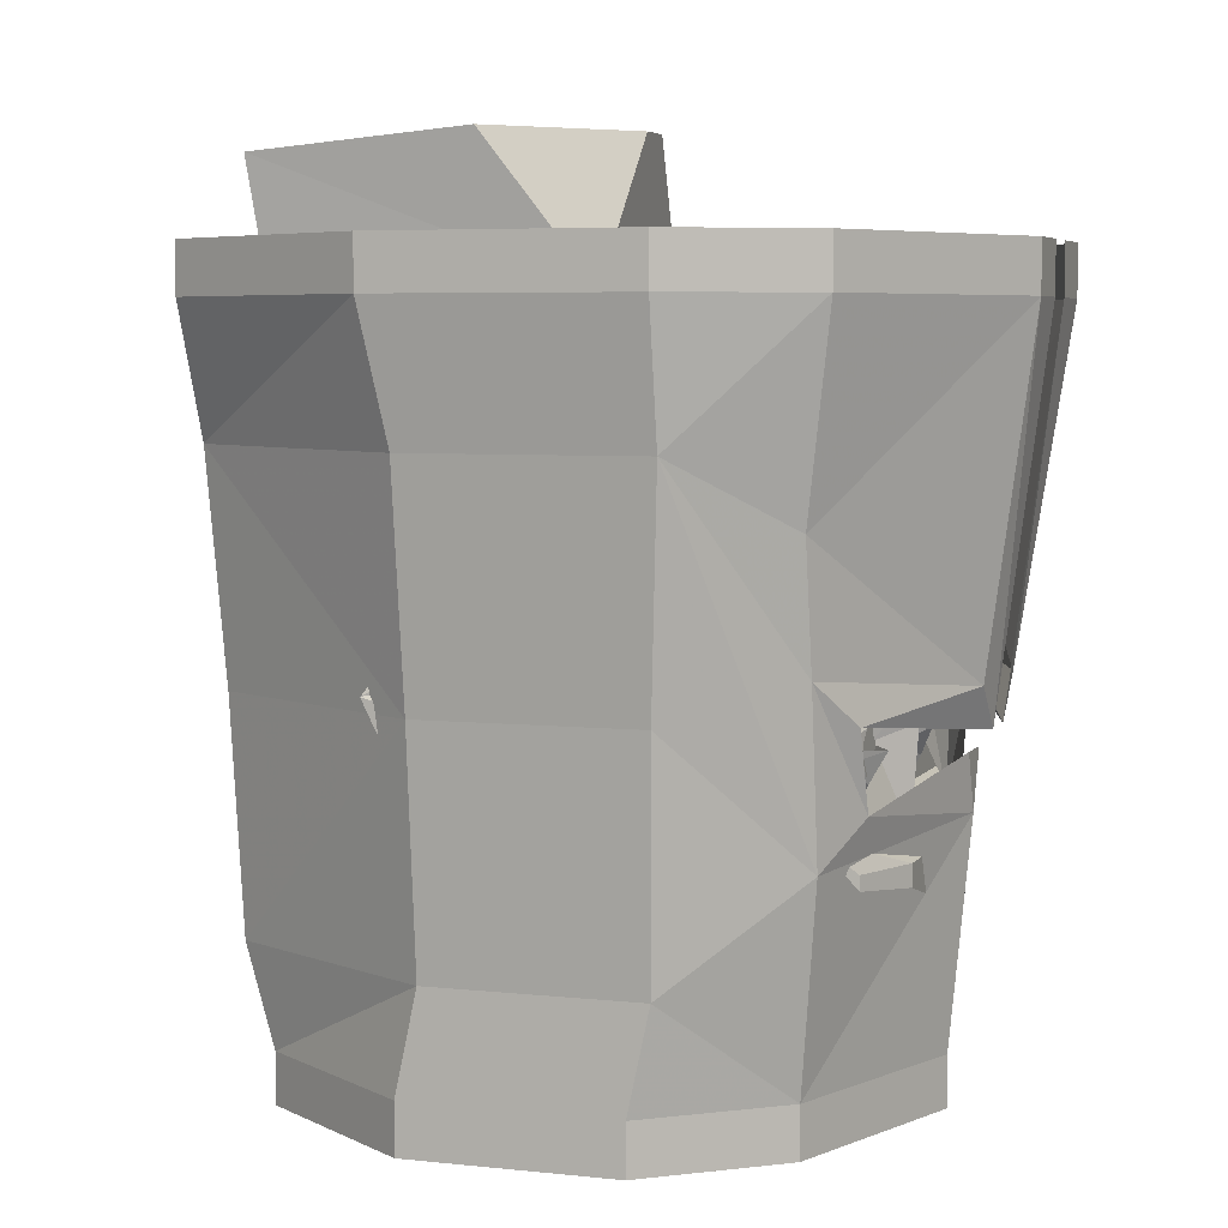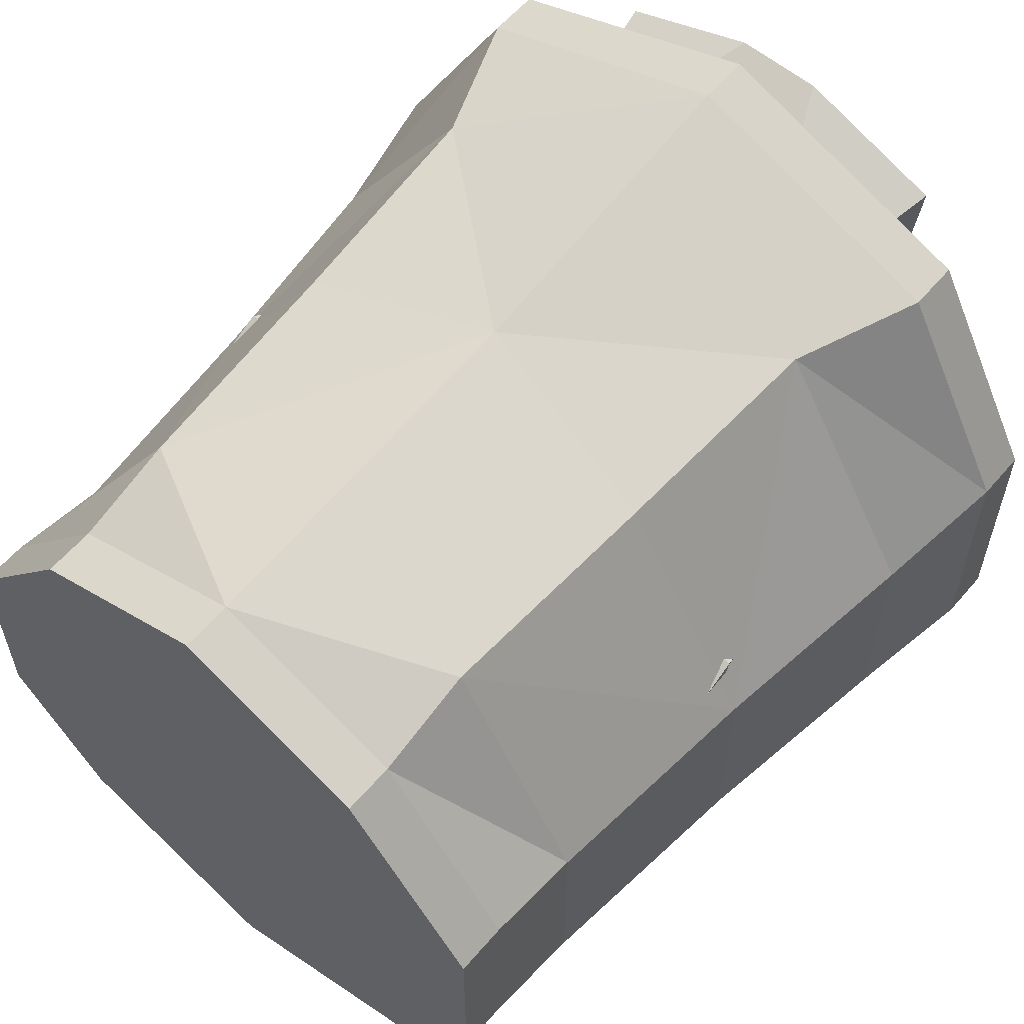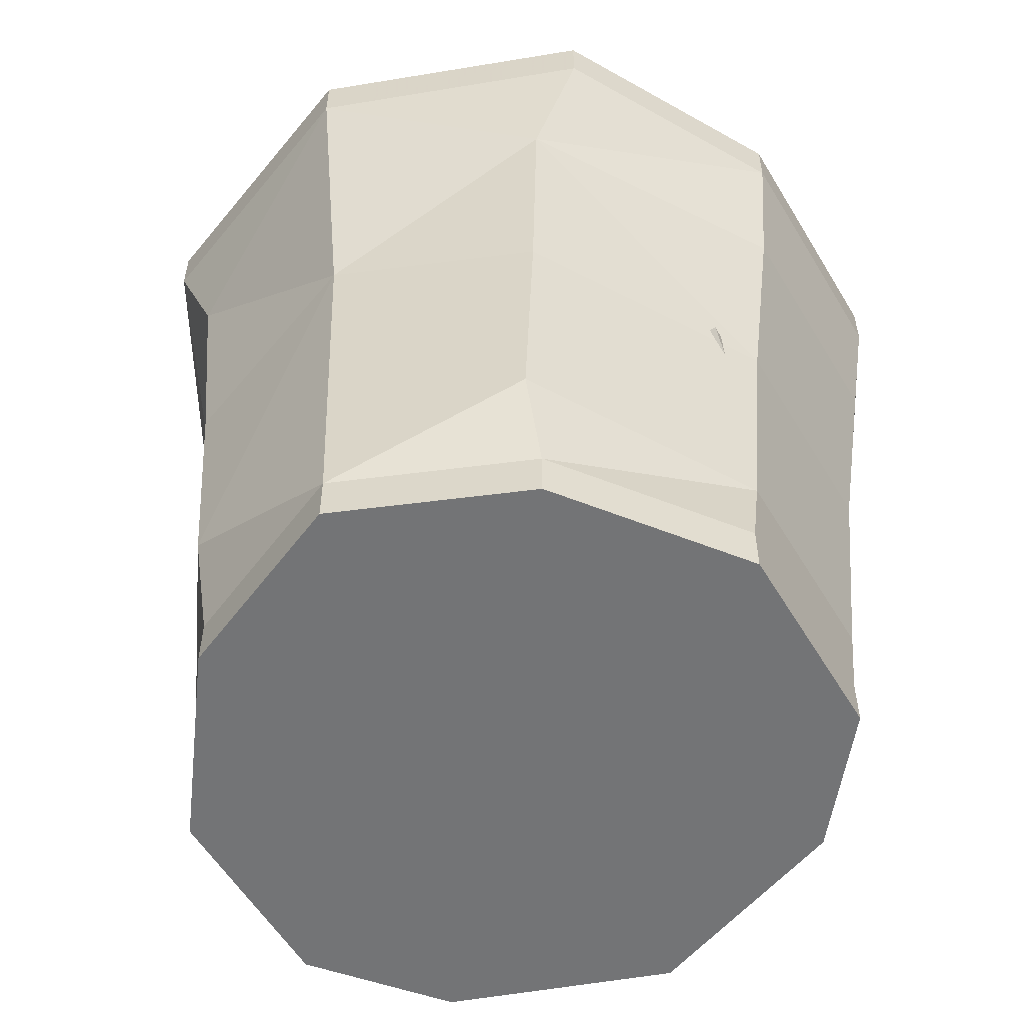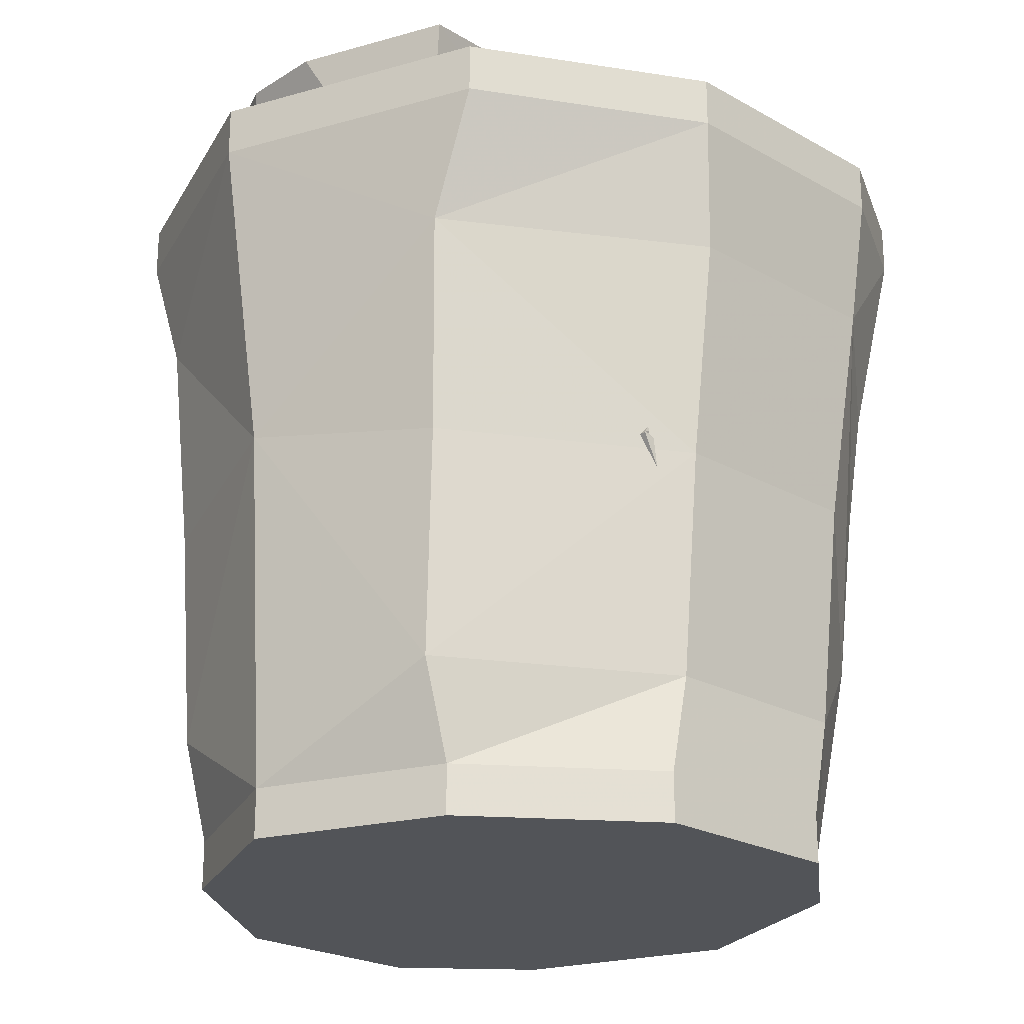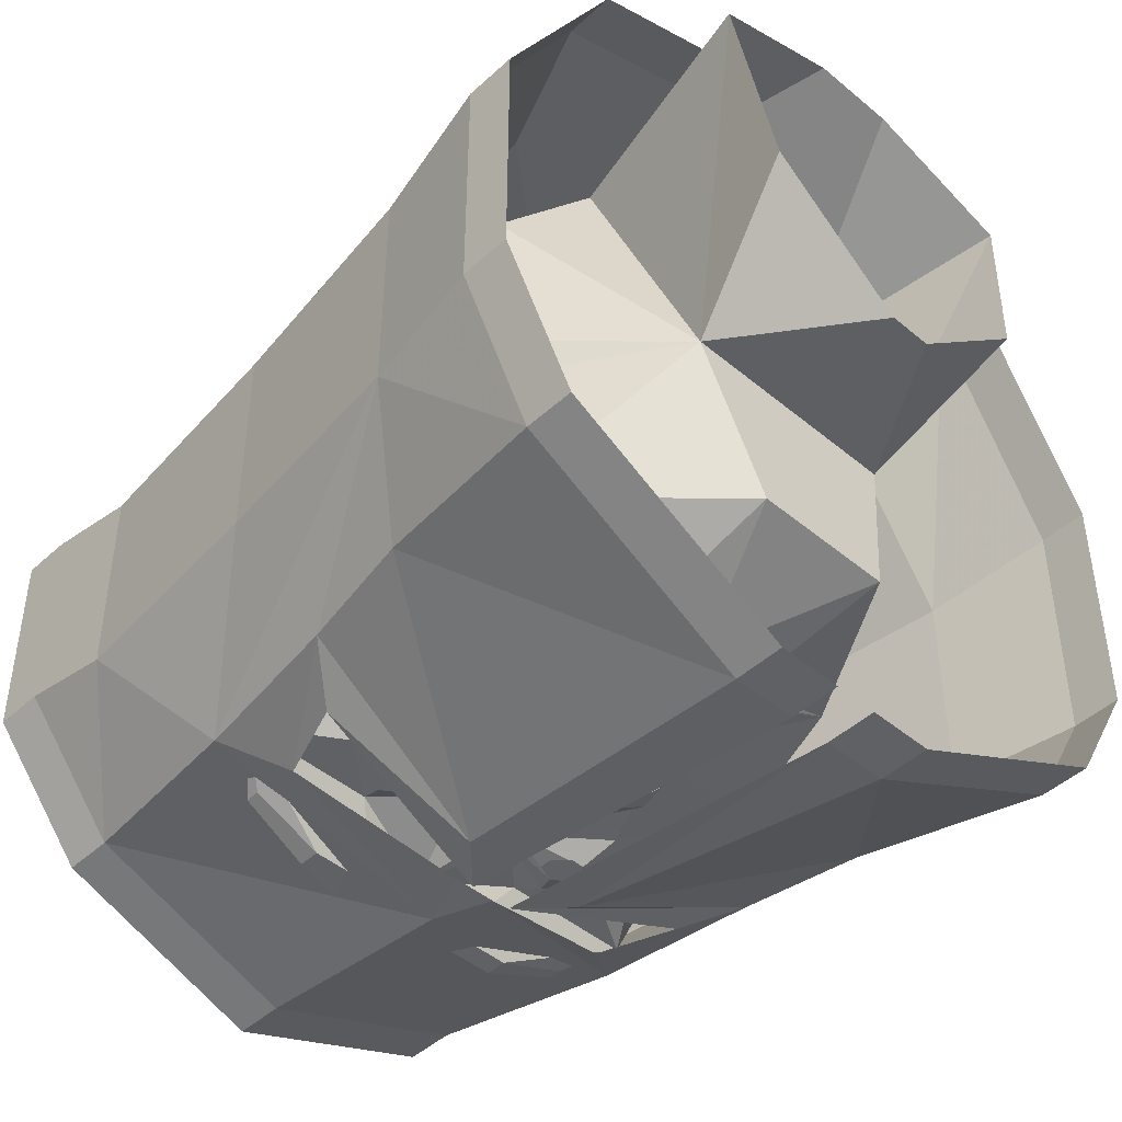
<metadata>
{"format":"obj","ext":"obj","renderer":"f3d","projection":"perspective","resolution":1024,"background":"white","views":[{"elev":5.2,"azim":108.9,"up":"+Y"},{"elev":59.5,"azim":40.3,"up":"+Z"},{"elev":-56.2,"azim":30.6,"up":"+Y"},{"elev":-23.2,"azim":46.4,"up":"+Y"},{"elev":-45.9,"azim":136.2,"up":"+Z"}]}
</metadata>
<code>
v -0.07812 0.1094 -0.3281
v -0.07031 0.1172 -0.3203
v 0 0.125 -0.3203
v -0.02344 0.1016 -0.3438
v -0.02344 0.08594 -0.3438
v -0.0625 0.01562 -0.3438
v -0.2188 0.09375 -0.25
v -0.1016 0.1094 -0.3203
v -0.07031 0.125 -0.3281
v 0 0.1328 -0.3359
v 0.07031 0.125 -0.3281
v 0.07031 0.1172 -0.3203
v 0.07812 0.1094 -0.3281
v 0.02344 0.1016 -0.3438
v 0.02344 0.08594 -0.3438
v 0.03125 0.01562 -0.3438
v -0.03125 0.01562 -0.3438
v -0.05469 0.01562 -0.3672
v -0.07031 -0.01562 -0.3672
v -0.07031 -0.01562 -0.3438
v -0.125 -0.1094 -0.3438
v -0.25 -0.04688 -0.2812
v -0.3125 -0.07812 -0.125
v -0.3125 -0.01562 -0.09375
v -0.125 0.2656 -0.09375
v -0.09375 0.2812 -0.2812
v 0.1016 0.1094 -0.3203
v 0.2188 0.09375 -0.25
v 0.0625 0.01562 -0.3438
v 0.25 -0.2344 -0.3438
v 0.2031 -0.1719 -0.3203
v 0.3125 -0.2031 -0.1875
v 0.25 -0.04688 -0.2812
v 0.3125 -0.07812 -0.125
v 0.3125 -0.1406 -0.0625
v 0.3125 -0.4219 0
v 0.3125 -0.1719 0.03125
v 0.3438 -0.1406 -0.0625
v 0.3438 -0.1719 0.03125
v 0.3125 -0.1094 0.0625
v 0.3438 -0.1094 0.0625
v 0.3125 0.01562 -0.03125
v 0.25 0.1094 0.125
v 0.125 0.2656 -0.09375
v 0.1562 0.1484 0.2188
v 0.2031 0.3984 0.2422
v 0.04688 0.3906 0.3125
v -0.04688 0.3906 0.3125
v -0.1562 0.1484 0.2188
v -0.2031 0.3984 0.2422
v -0.25 0.1094 0.125
v -0.3125 0.01562 -0.03125
v -0.3125 -0.1094 0.0625
v -0.3438 -0.1094 0.0625
v -0.3438 -0.1719 0.03125
v -0.3125 -0.1719 0.03125
v -0.3438 -0.1406 -0.0625
v -0.3125 -0.1406 -0.0625
v -0.3125 -0.4219 0
v -0.3125 -0.2031 -0.1875
v -0.2109 -0.1719 -0.3203
v -0.25 -0.2344 -0.3438
v -0.1641 -0.1797 -0.3438
v -0.1016 -0.2344 -0.3438
v -0.125 -0.2734 -0.4062
v -0.2031 -0.2734 -0.375
v -0.2031 -0.2891 -0.375
v -0.125 -0.2969 -0.4062
v -0.05469 -0.2734 -0.4062
v -0.03125 -0.2969 -0.4062
v 0 -0.2656 -0.375
v -0.05469 -0.1875 -0.3438
v -0.03125 -0.1719 -0.3438
v 0 -0.1562 -0.3828
v 0.03125 -0.1719 -0.3438
v 0.05469 -0.1875 -0.3438
v 0.1016 -0.2344 -0.3438
v 0.05469 -0.2734 -0.4062
v 0.03125 -0.2969 -0.4062
v 0.03906 -0.3203 -0.4062
v 0.125 -0.2734 -0.4062
v 0.125 -0.2969 -0.4062
v 0.2031 -0.2734 -0.375
v 0.2031 -0.2891 -0.375
v 0.1641 -0.1797 -0.3438
v 0.1719 -0.1641 -0.3438
v 0.125 -0.1094 -0.3438
v 0.3125 -0.01562 -0.09375
v 0.3125 -0.07812 -0.0625
v 0.0625 0.2812 -0.2812
v -0.02344 0.4219 -0.1094
v 0.02344 0.4219 -0.1094
v 0.1719 0.4219 0.01562
v -0.3125 -0.07812 -0.0625
v 0.1094 -0.2031 -0.3594
v 0.1172 -0.1484 -0.3594
v 0.04688 -0.1719 -0.3438
v -0.1719 -0.1641 -0.3438
v -0.1172 -0.1484 -0.3594
v -0.1094 -0.2031 -0.3594
v -0.04688 -0.1719 -0.3438
v -0.04688 -0.03906 -0.3438
v -0.04688 -0.03906 -0.3672
v 0 -0.08594 -0.4062
v 0.04688 -0.03906 -0.3672
v 0.04688 -0.03906 -0.3438
v 0.09375 -0.1719 -0.375
v -0.09375 -0.1719 -0.375
v -0.1641 0.4219 0.01562
v 0.007812 0.01562 -0.3828
v -0.007812 0.01562 -0.3828
v 0.007812 0.01562 -0.4062
v -0.007812 0.01562 -0.4062
v 0.02344 0 -0.4297
v -0.02344 0 -0.4297
v -0.0625 0.01562 -0.3906
v -0.07031 -0.01562 -0.3906
v -0.007812 -0.03906 -0.4297
v 0.0625 0.01562 -0.3672
v 0.07031 -0.01562 -0.3438
v 0.07031 -0.01562 -0.3672
v 0.0625 0.01562 -0.3906
v 0.07031 -0.01562 -0.3906
v 0.007812 -0.03906 -0.4297
v -0.1016 -0.1875 -0.3594
v -0.1172 -0.1875 -0.3594
v -0.125 -0.1797 -0.3594
v -0.125 -0.1641 -0.3594
v -0.1172 -0.1562 -0.3594
v -0.1016 -0.1562 -0.3594
v -0.09375 -0.1641 -0.3594
v -0.09375 -0.1797 -0.3594
v -0.1016 -0.1953 -0.3594
v -0.1172 -0.1953 -0.3594
v -0.1328 -0.1797 -0.3594
v -0.1328 -0.1641 -0.3594
v -0.1016 -0.1484 -0.3594
v -0.08594 -0.1641 -0.3594
v -0.08594 -0.1797 -0.3594
v 0.08594 -0.1797 -0.3594
v 0.08594 -0.1641 -0.3594
v 0.1016 -0.1484 -0.3594
v 0.1328 -0.1641 -0.3594
v 0.1328 -0.1797 -0.3594
v 0.1172 -0.1953 -0.3594
v 0.1016 -0.1953 -0.3594
v 0.09375 -0.1797 -0.3594
v 0.09375 -0.1641 -0.3594
v 0.1016 -0.1562 -0.3594
v 0.1172 -0.1562 -0.3594
v 0.125 -0.1641 -0.3594
v 0.125 -0.1797 -0.3594
v 0.1172 -0.1875 -0.3594
v 0.1016 -0.1875 -0.3594
v 0.2031 -0.2188 -0.3828
v 0.2656 -0.2656 -0.3516
v 0 -0.2422 -0.4375
v 0.02344 -0.1797 -0.4375
v -0.02344 -0.1797 -0.4375
v -0.2656 -0.2656 -0.3516
v -0.2031 -0.2188 -0.3828
v -0.2344 -0.1328 -0.3828
v -0.2891 -0.08594 -0.3516
v -0.02344 -0.1562 -0.4609
v -0.07031 -0.1094 -0.4609
v -0.02344 0.2578 -0.5156
v -0.09375 0.2578 -0.5156
v -0.09375 0.3125 -0.5156
v -0.02344 0.3125 -0.5156
v 0.2891 -0.08594 -0.3516
v 0.2344 -0.1328 -0.3828
v 0.07031 -0.1094 -0.4609
v 0.3125 0.04688 -0.3516
v 0.3984 0.1172 -0.2422
v 0.3672 -0.125 -0.2266
v 0.3438 -0.375 -0.2188
v 0.2344 -0.4844 -0.3281
v 0 -0.4844 -0.4141
v -0.2344 -0.4844 -0.3281
v -0.3438 -0.375 -0.2188
v -0.3672 -0.125 -0.2266
v -0.3984 0.1172 -0.2422
v -0.3125 0.04688 -0.3516
v -0.3438 0.2578 -0.3828
v -0.3438 0.3125 -0.3828
v 0.02344 -0.1562 -0.4609
v 0.09375 0.2578 -0.5156
v 0.3438 0.2578 -0.3828
v 0.4219 0.2578 -0.2422
v 0.3984 0.1172 0.007812
v 0.3672 -0.125 0.007812
v 0.3438 -0.375 0.007812
v 0.3438 -0.4844 0.03125
v 0.3438 -0.4844 -0.1953
v 0.3438 -0.5391 -0.1953
v 0.2344 -0.5391 -0.3281
v 0 -0.5391 -0.4141
v -0.2344 -0.5391 -0.3281
v -0.3438 -0.4844 -0.1953
v -0.3438 -0.375 0.007812
v -0.3672 -0.125 0.007812
v -0.3984 0.1172 0.007812
v -0.4219 0.2578 0.03125
v -0.4219 0.2578 -0.2422
v 0.02344 0.2578 -0.5156
v 0.02344 0.3125 -0.5156
v 0.09375 0.3125 -0.5156
v 0.3438 0.3125 -0.3828
v 0.4219 0.3125 -0.2422
v 0.4219 0.2578 0.03125
v 0.2344 0.1172 0.2734
v 0.2188 -0.125 0.2578
v 0.2031 -0.375 0.25
v 0.2031 -0.4844 0.2188
v 0.2031 -0.5391 0.2188
v 0.3438 -0.5391 0.03125
v -0.3438 -0.5391 -0.1953
v -0.3438 -0.4844 0.03125
v -0.2031 -0.375 0.25
v -0.2188 -0.125 0.2578
v -0.2344 0.1172 0.2734
v -0.2891 0.2578 0.2734
v -0.2891 0.3125 0.2734
v -0.4219 0.3125 0.03125
v -0.4219 0.3125 -0.2422
v 0 -0.4844 0.3047
v 0 -0.5391 0.3047
v -0.2031 -0.5391 0.2188
v -0.3438 -0.5391 0.03125
v -0.2031 -0.4844 0.2188
v 0 -0.08594 0.3281
v 0 0.2578 0.3828
v 0 0.3125 0.3828
v 0.2891 0.3125 0.2734
v 0.2891 0.2578 0.2734
v 0.4219 0.3125 0.03125
f 1 2 3
f 1 3 4
f 1 8 2
f 3 12 13
f 3 13 14
f 3 14 4
f 27 13 12
f 1 4 5
f 1 5 6
f 1 6 7
f 1 7 8
f 4 14 15
f 4 15 5
f 5 15 16
f 5 16 17
f 5 17 6
f 6 17 18
f 6 18 19
f 6 19 20
f 6 20 21
f 6 21 22
f 6 22 7
f 7 22 23
f 7 23 24
f 7 24 25
f 7 25 26
f 7 26 9
f 7 9 8
f 27 11 28
f 27 28 13
f 13 28 29
f 13 29 15
f 13 15 14
f 30 31 32
f 32 31 33
f 32 33 34
f 32 34 35
f 32 35 36
f 36 35 37
f 37 35 38
f 37 38 39
f 37 39 40
f 40 39 41
f 40 41 42
f 40 42 43
f 43 42 44
f 43 44 45
f 45 44 46
f 45 46 47
f 45 47 48
f 45 48 49
f 49 48 50
f 49 50 25
f 49 25 51
f 51 25 52
f 51 52 53
f 53 52 54
f 53 54 55
f 53 55 56
f 56 55 57
f 56 57 58
f 56 58 59
f 59 58 60
f 60 58 23
f 60 23 22
f 60 22 61
f 60 61 62
f 62 61 63
f 62 63 64
f 62 64 65
f 62 65 66
f 62 66 67
f 70 69 71
f 71 69 64
f 71 64 72
f 71 72 73
f 71 73 74
f 71 74 75
f 71 75 76
f 71 76 77
f 71 77 78
f 71 78 79
f 84 83 30
f 30 83 81
f 30 81 77
f 30 77 85
f 30 85 31
f 31 85 86
f 31 86 33
f 33 86 87
f 33 87 29
f 33 29 28
f 33 28 34
f 34 28 88
f 34 88 89
f 34 89 35
f 35 89 38
f 38 89 41
f 38 41 39
f 88 41 89
f 41 88 42
f 42 88 44
f 44 88 28
f 44 28 90
f 44 90 26
f 44 26 25
f 44 25 91
f 44 91 92
f 44 92 93
f 44 93 46
f 55 54 57
f 57 54 94
f 57 94 58
f 58 94 23
f 23 94 24
f 24 94 54
f 24 54 52
f 24 52 25
f 95 85 77
f 95 77 76
f 96 97 87
f 96 87 86
f 63 100 64
f 64 100 72
f 72 101 73
f 73 101 21
f 73 21 102
f 73 102 103
f 73 103 104
f 73 104 74
f 74 104 75
f 75 104 105
f 75 105 106
f 75 106 87
f 75 87 97
f 75 97 76
f 76 97 107
f 76 107 95
f 95 107 85
f 85 107 86
f 101 99 21
f 21 99 98
f 21 98 22
f 22 98 61
f 61 98 63
f 63 98 108
f 63 108 100
f 100 108 72
f 72 108 101
f 25 50 109
f 25 109 91
f 17 16 110
f 17 110 111
f 111 110 112
f 111 112 113
f 113 112 114
f 113 114 115
f 113 115 116
f 113 116 18
f 18 116 19
f 19 116 117
f 19 117 118
f 19 118 103
f 19 103 20
f 20 103 102
f 20 102 21
f 16 29 119
f 119 29 120
f 119 120 121
f 119 121 122
f 119 122 112
f 112 122 114
f 114 122 123
f 114 123 124
f 114 124 115
f 115 124 118
f 115 118 117
f 115 117 116
f 120 29 87
f 120 87 106
f 120 106 121
f 121 106 105
f 121 105 123
f 121 123 122
f 105 124 123
f 124 105 104
f 124 104 118
f 118 104 103
f 69 65 64
f 77 81 78
f 29 16 15
f 26 10 9
f 10 26 90
f 10 90 11
f 11 90 28
f 2 8 9
f 2 9 3
f 3 9 10
f 3 10 11
f 3 11 12
f 27 12 11
f 67 66 65
f 67 65 68
f 68 65 69
f 68 69 70
f 79 78 80
f 80 78 81
f 80 81 82
f 82 81 83
f 82 83 84
f 95 96 86
f 95 86 85
f 95 76 96
f 96 76 97
f 63 98 99
f 63 99 100
f 72 100 101
f 100 99 101
f 125 126 127
f 125 127 128
f 125 128 129
f 125 129 130
f 125 130 131
f 125 131 132
f 147 148 149
f 147 149 150
f 147 150 151
f 147 151 152
f 147 152 153
f 147 153 154
f 133 134 135
f 133 135 136
f 133 136 99
f 133 99 137
f 133 137 138
f 133 138 139
f 140 141 142
f 140 142 96
f 140 96 143
f 140 143 144
f 140 144 145
f 140 145 146
f 155 156 157
f 155 157 158
f 158 157 159
f 159 157 160
f 159 160 161
f 161 160 162
f 162 160 163
f 162 163 164
f 164 163 165
f 164 165 166
f 166 165 167
f 166 167 168
f 166 168 169
f 170 156 155
f 170 155 171
f 170 171 172
f 167 184 185
f 167 185 168
f 172 171 186
f 172 186 187
f 177 194 195
f 177 195 196
f 177 196 178
f 178 196 197
f 178 197 179
f 179 197 198
f 179 198 199
f 187 186 205
f 187 205 206
f 187 206 207
f 187 207 188
f 188 207 208
f 188 208 189
f 189 208 209
f 189 209 210
f 193 214 215
f 193 215 216
f 193 216 194
f 194 216 195
f 198 217 199
f 199 217 218
f 203 222 223
f 203 223 224
f 203 224 204
f 204 224 225
f 204 225 184
f 184 225 185
f 214 226 227
f 214 227 215
f 217 229 218
f 218 229 230
f 222 232 223
f 223 232 233
f 233 232 234
f 234 232 235
f 234 235 236
f 236 235 210
f 236 210 209
f 230 229 228
f 230 228 226
f 226 228 227
f 170 172 173
f 170 173 174
f 170 174 156
f 156 174 175
f 156 175 176
f 156 176 177
f 156 177 157
f 157 177 178
f 157 178 179
f 157 179 160
f 160 179 180
f 160 180 181
f 160 181 182
f 160 182 163
f 163 182 183
f 163 183 165
f 165 183 167
f 167 183 184
f 172 187 173
f 173 187 188
f 173 188 174
f 174 188 189
f 174 189 190
f 176 192 193
f 176 193 194
f 176 194 177
f 179 199 180
f 180 199 200
f 182 202 203
f 182 203 204
f 182 204 184
f 182 184 183
f 189 210 190
f 190 210 211
f 192 213 214
f 192 214 193
f 195 216 196
f 196 216 197
f 197 216 198
f 198 216 217
f 199 218 200
f 200 218 219
f 202 221 222
f 202 222 203
f 215 227 216
f 216 227 228
f 216 228 229
f 216 229 217
f 218 230 219
f 219 230 226
f 219 226 231
f 219 231 220
f 220 231 221
f 221 231 232
f 221 232 222
f 210 235 211
f 211 235 232
f 211 232 231
f 211 231 212
f 212 231 213
f 213 231 226
f 213 226 214
f 174 190 191
f 174 191 175
f 181 201 182
f 182 201 202
f 191 212 213
f 191 213 192
f 200 219 201
f 201 219 220
f 175 191 176
f 176 191 192
f 180 200 201
f 180 201 181
f 190 211 191
f 191 211 212
f 201 220 221
f 201 221 202

</code>
